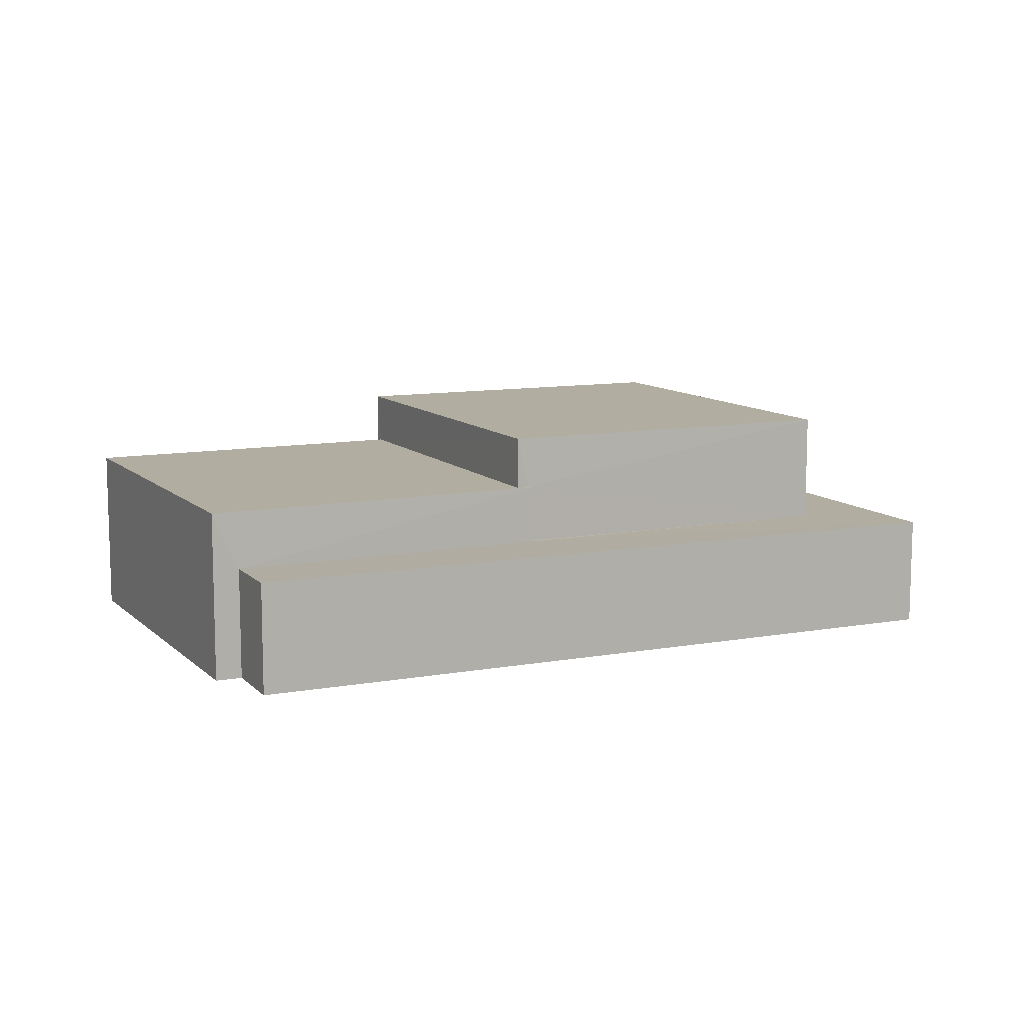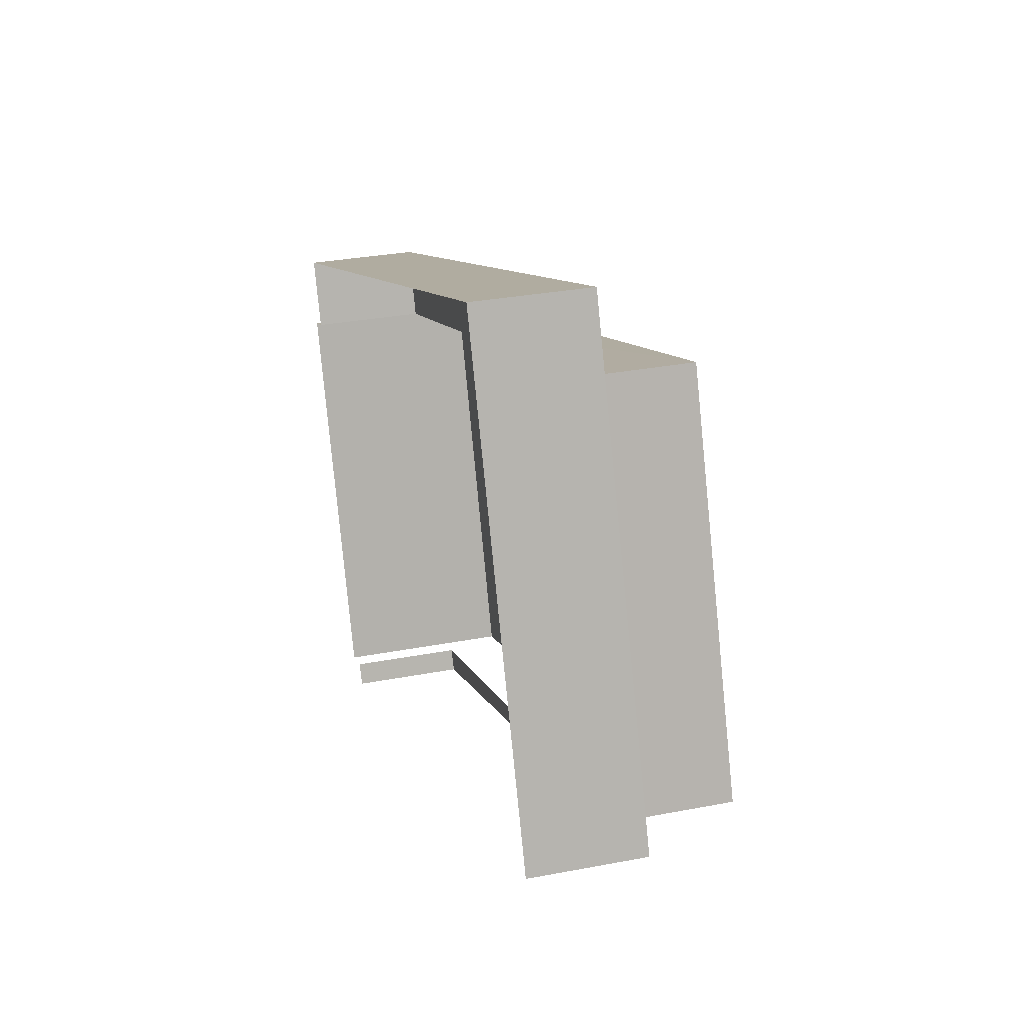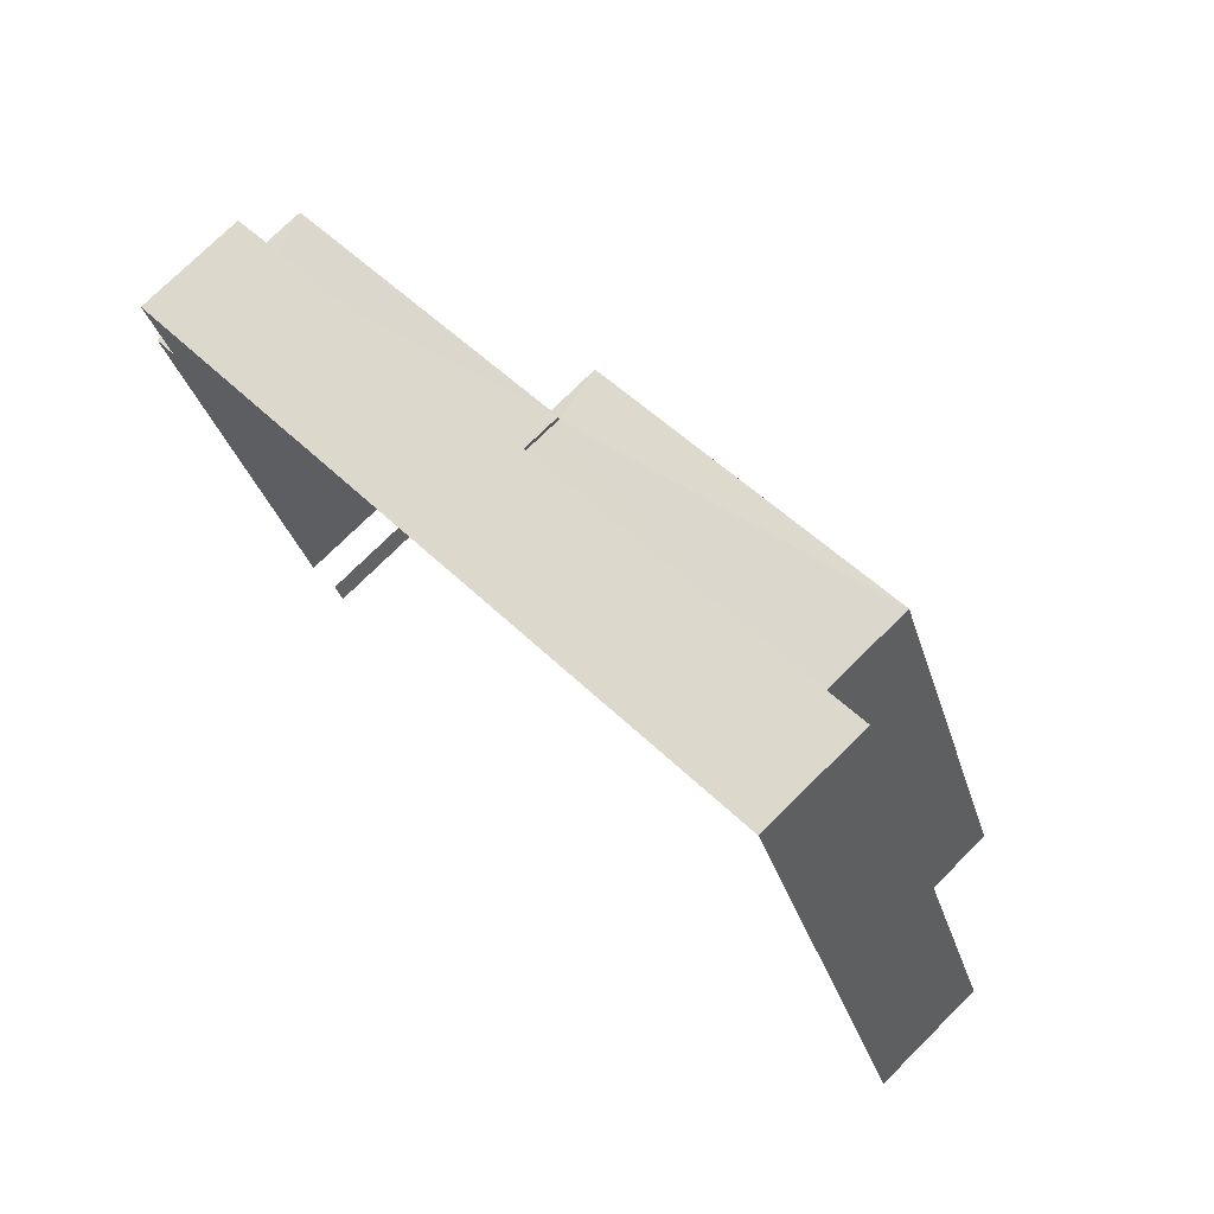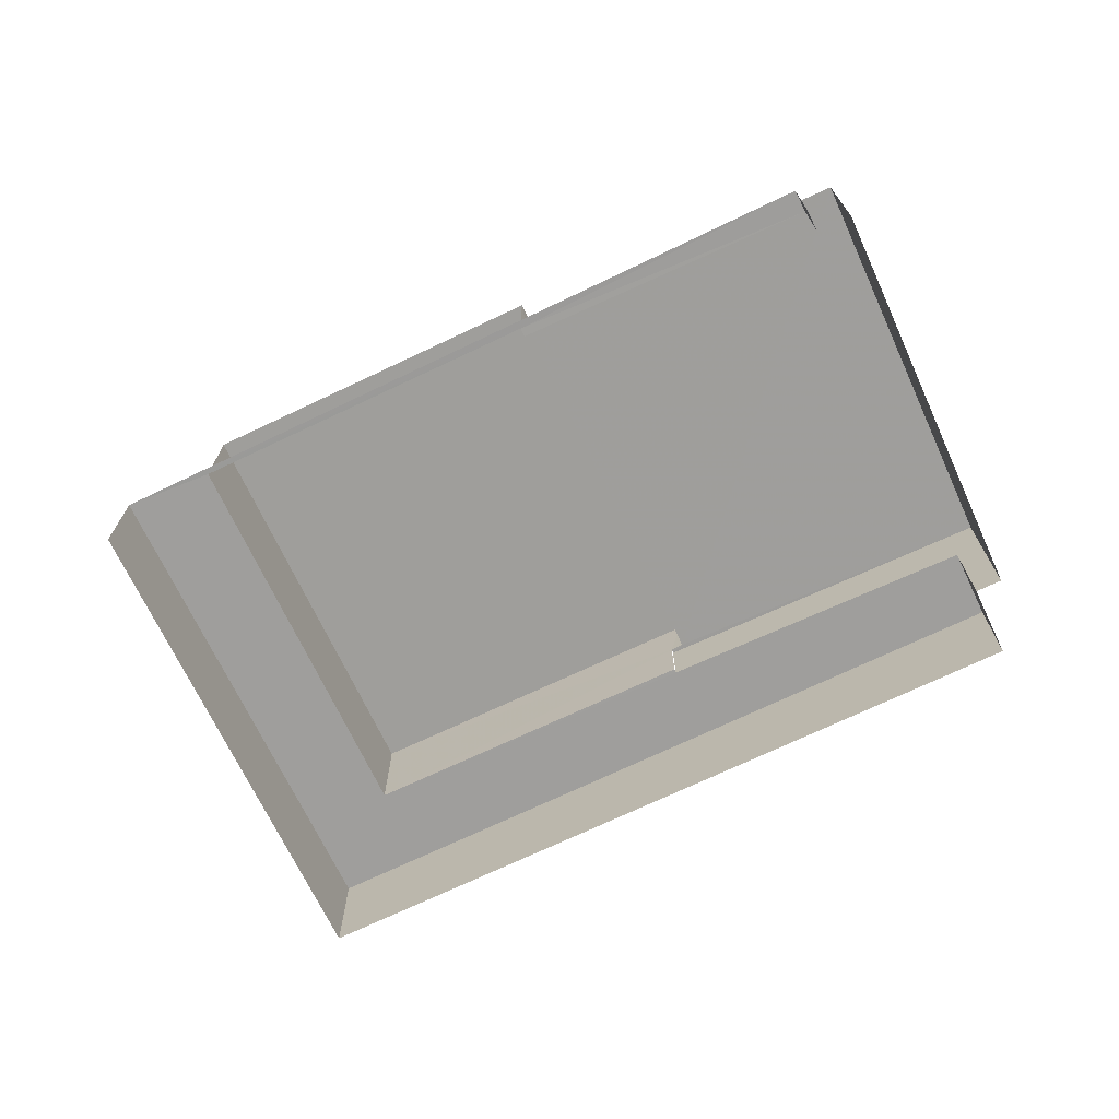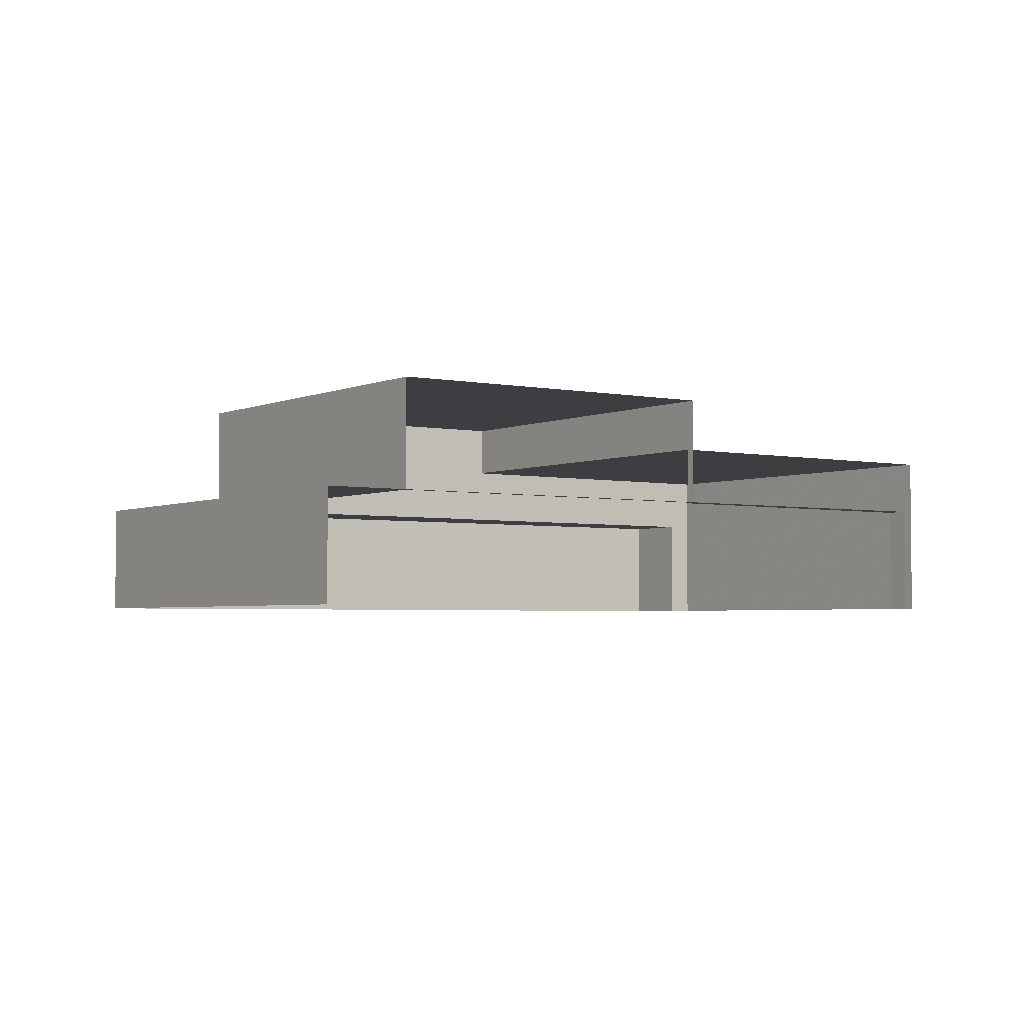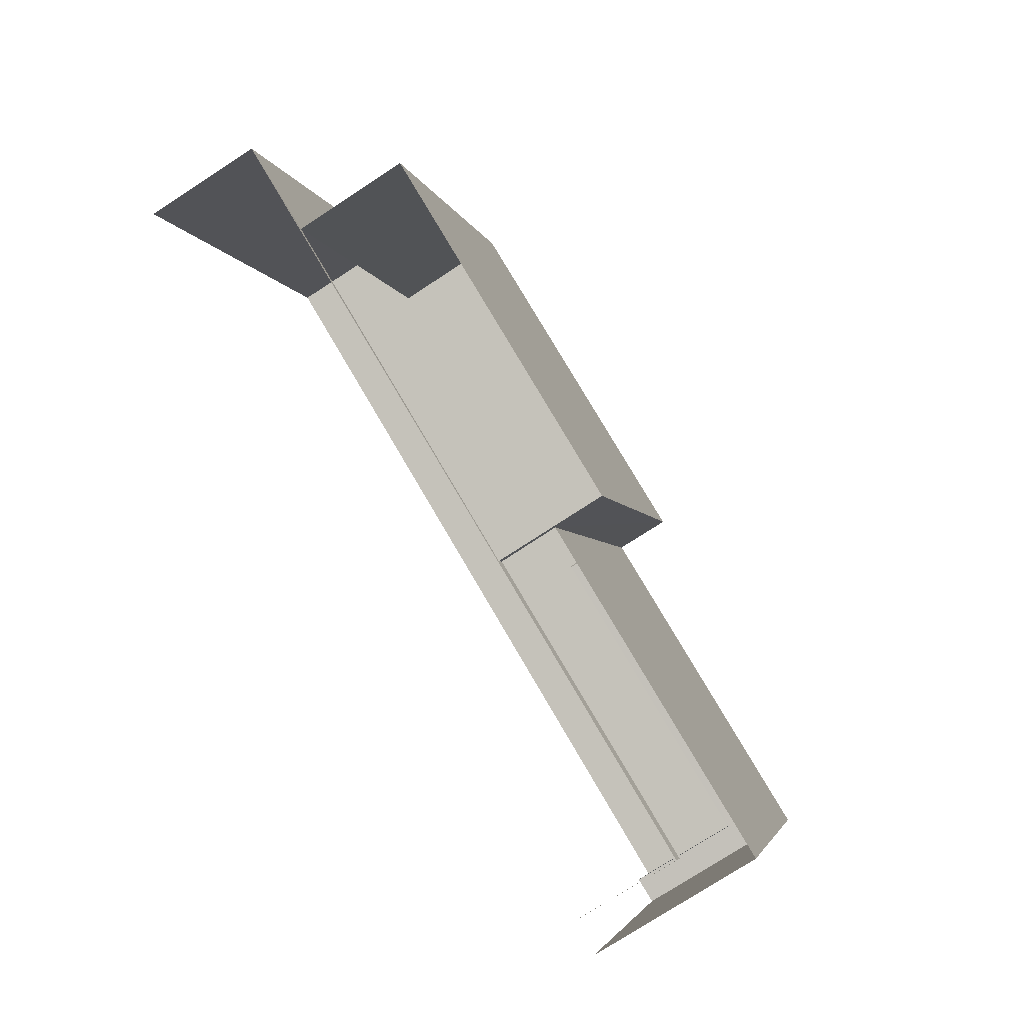
<metadata>
{"format":"obj","ext":"obj","renderer":"f3d","projection":"perspective","resolution":1024,"background":"white","views":[{"elev":10.3,"azim":133.6,"up":"+Z"},{"elev":31.2,"azim":-105.5,"up":"+Y"},{"elev":75.0,"azim":-134.8,"up":"+Y"},{"elev":-70.8,"azim":4.0,"up":"+Z"},{"elev":-3.3,"azim":-56.0,"up":"+Z"},{"elev":-75.5,"azim":-56.9,"up":"+Y"}]}
</metadata>
<code>
v -2.245e+05 -1.283e+05 13.93
v -2.245e+05 -1.283e+05 13.93
v -2.245e+05 -1.283e+05 13.93
v -2.245e+05 -1.283e+05 13.93
v -2.245e+05 -1.283e+05 13.93
v -2.245e+05 -1.283e+05 13.93
v -2.245e+05 -1.283e+05 13.93
v -2.245e+05 -1.283e+05 13.93
v -2.245e+05 -1.283e+05 16.33
v -2.245e+05 -1.283e+05 16.33
v -2.245e+05 -1.283e+05 16.33
v -2.245e+05 -1.283e+05 16.33
v -2.245e+05 -1.283e+05 16.33
v -2.245e+05 -1.283e+05 16.33
v -2.245e+05 -1.283e+05 16.33
v -2.245e+05 -1.283e+05 16.33
v -2.245e+05 -1.283e+05 16.33
v -2.245e+05 -1.283e+05 16.33
v -2.245e+05 -1.283e+05 16.33
v -2.245e+05 -1.283e+05 16.33
v -2.245e+05 -1.283e+05 18.7
v -2.245e+05 -1.283e+05 18.7
v -2.245e+05 -1.283e+05 18.7
v -2.245e+05 -1.283e+05 18.7
v -2.245e+05 -1.283e+05 17.57
v -2.245e+05 -1.283e+05 17.57
v -2.245e+05 -1.283e+05 17.57
v -2.245e+05 -1.283e+05 17.57
v -2.245e+05 -1.283e+05 17.57
v -2.245e+05 -1.283e+05 17.57
f 1 2 3
f 3 4 1
f 5 6 2
f 7 8 1
f 8 5 1
f 1 5 2
f 30 29 14
f 18 30 14
f 11 2 6
f 9 11 6
f 5 8 16
f 8 26 16
f 16 25 19
f 16 26 25
f 10 21 23
f 20 10 23
f 9 10 11
f 11 12 13
f 14 15 13
f 9 16 10
f 17 15 14
f 12 18 14
f 10 16 19
f 20 12 11
f 10 20 11
f 12 14 13
f 21 22 23
f 21 24 22
f 25 26 27
f 26 28 27
f 27 29 30
f 27 28 29
f 11 3 2
f 11 13 3
f 12 23 22
f 12 20 23
f 18 12 30
f 12 22 30
f 30 24 27
f 30 22 24
f 1 4 15
f 17 1 15
f 15 4 3
f 13 15 3
f 7 17 28
f 28 17 29
f 7 1 17
f 29 17 14
f 10 25 21
f 21 25 24
f 10 19 25
f 24 25 27
f 5 9 6
f 5 16 9
f 26 8 7
f 28 26 7

</code>
